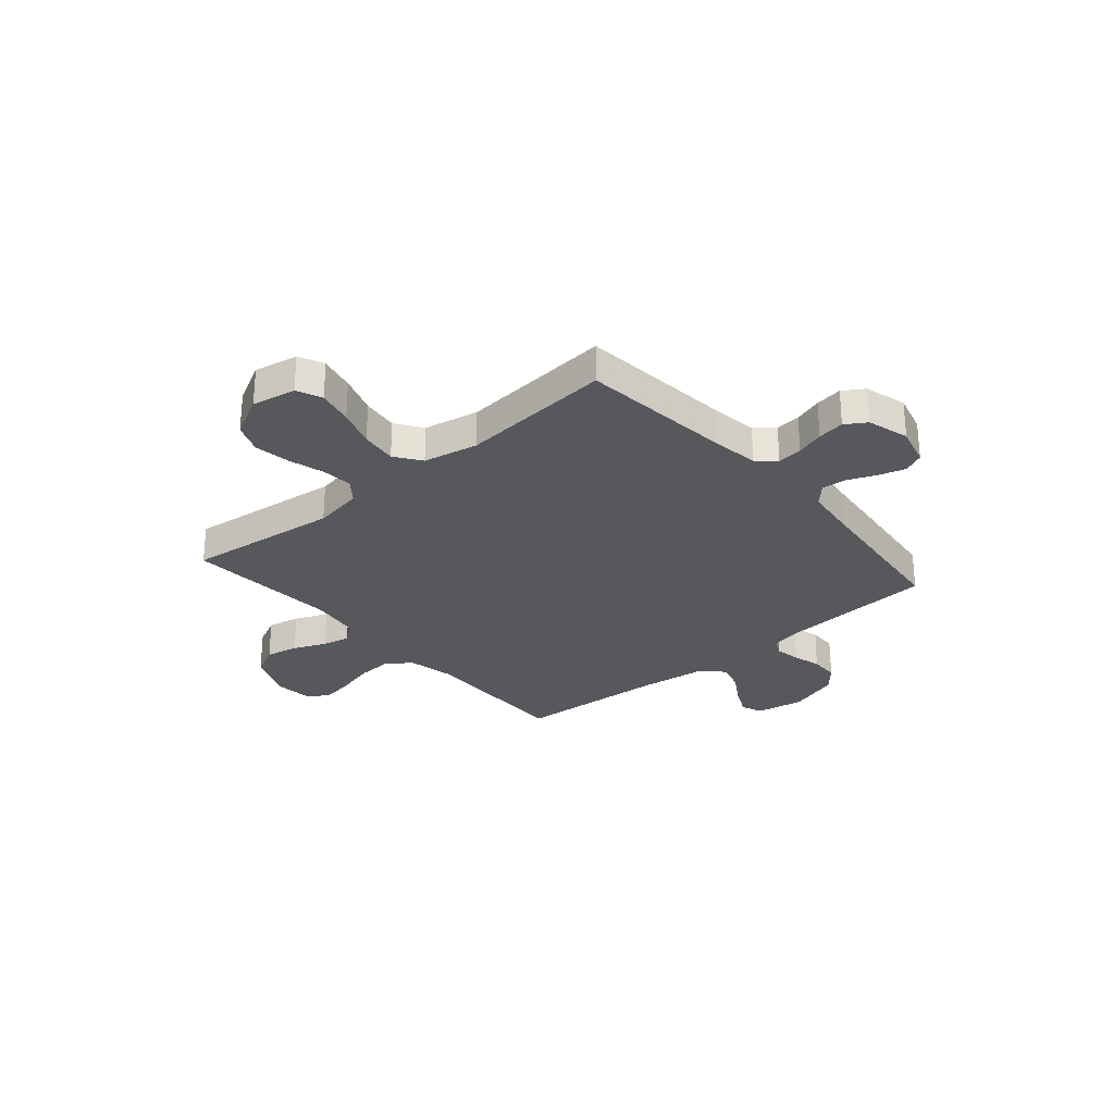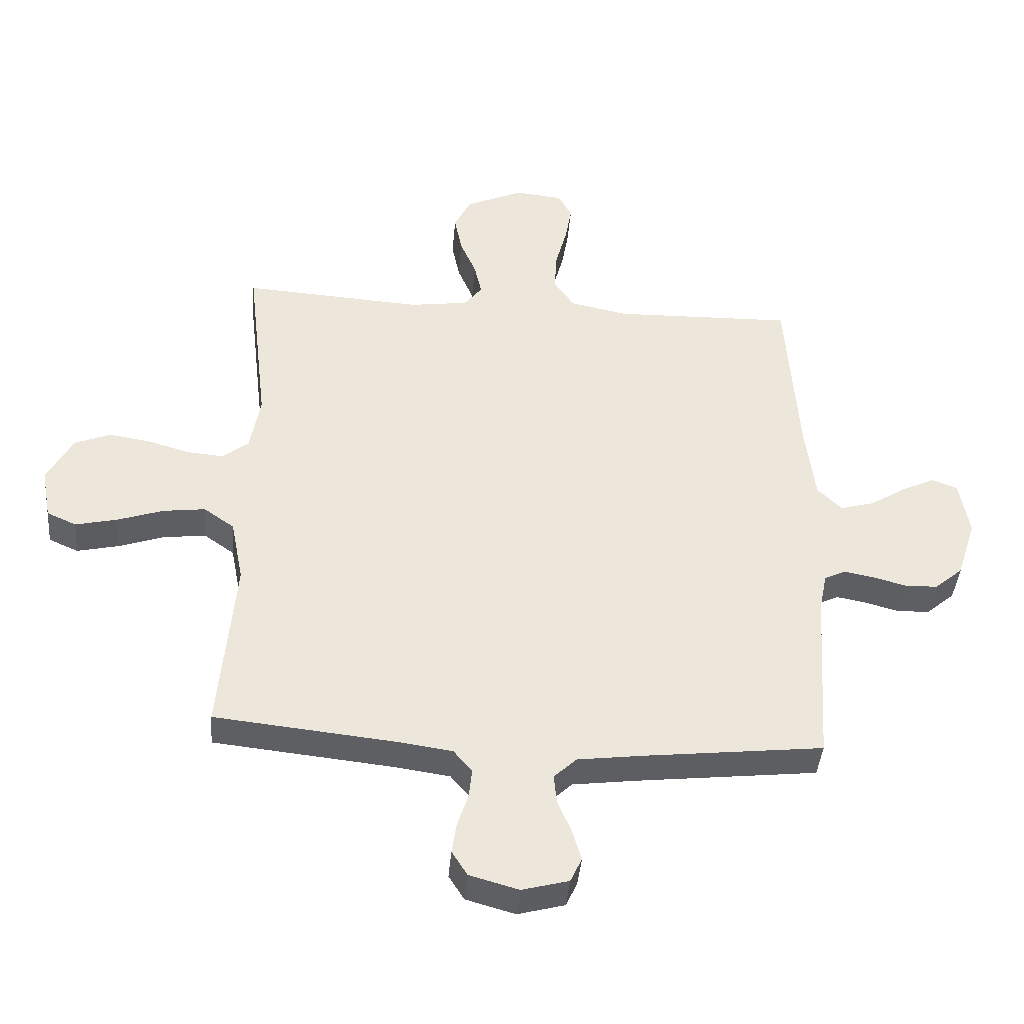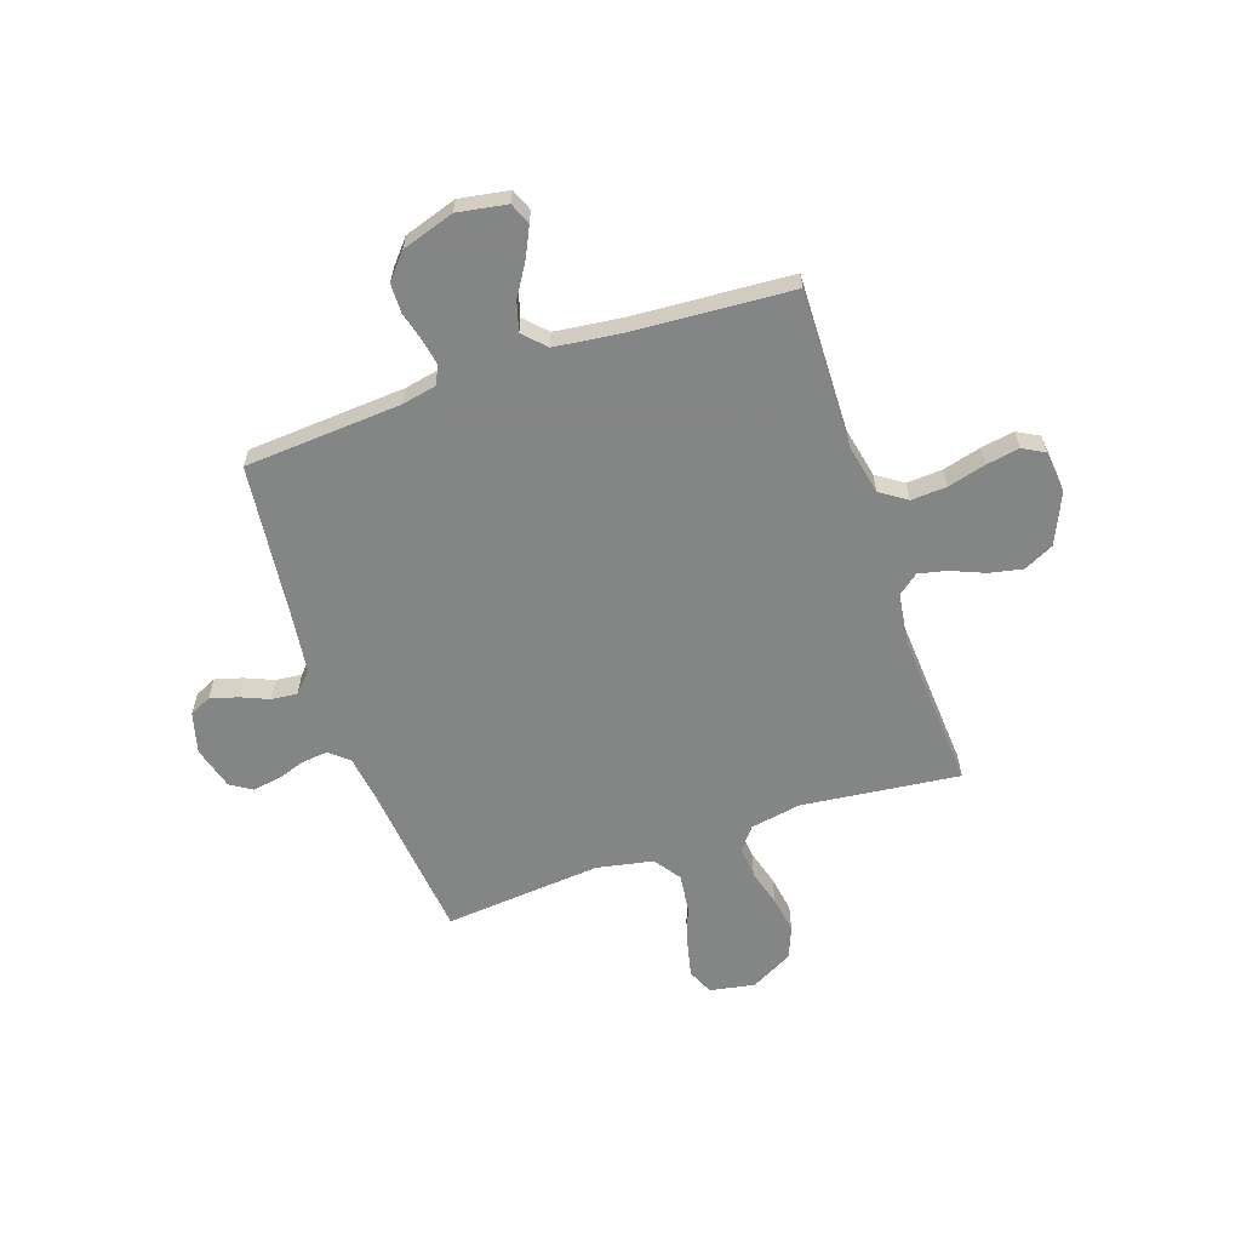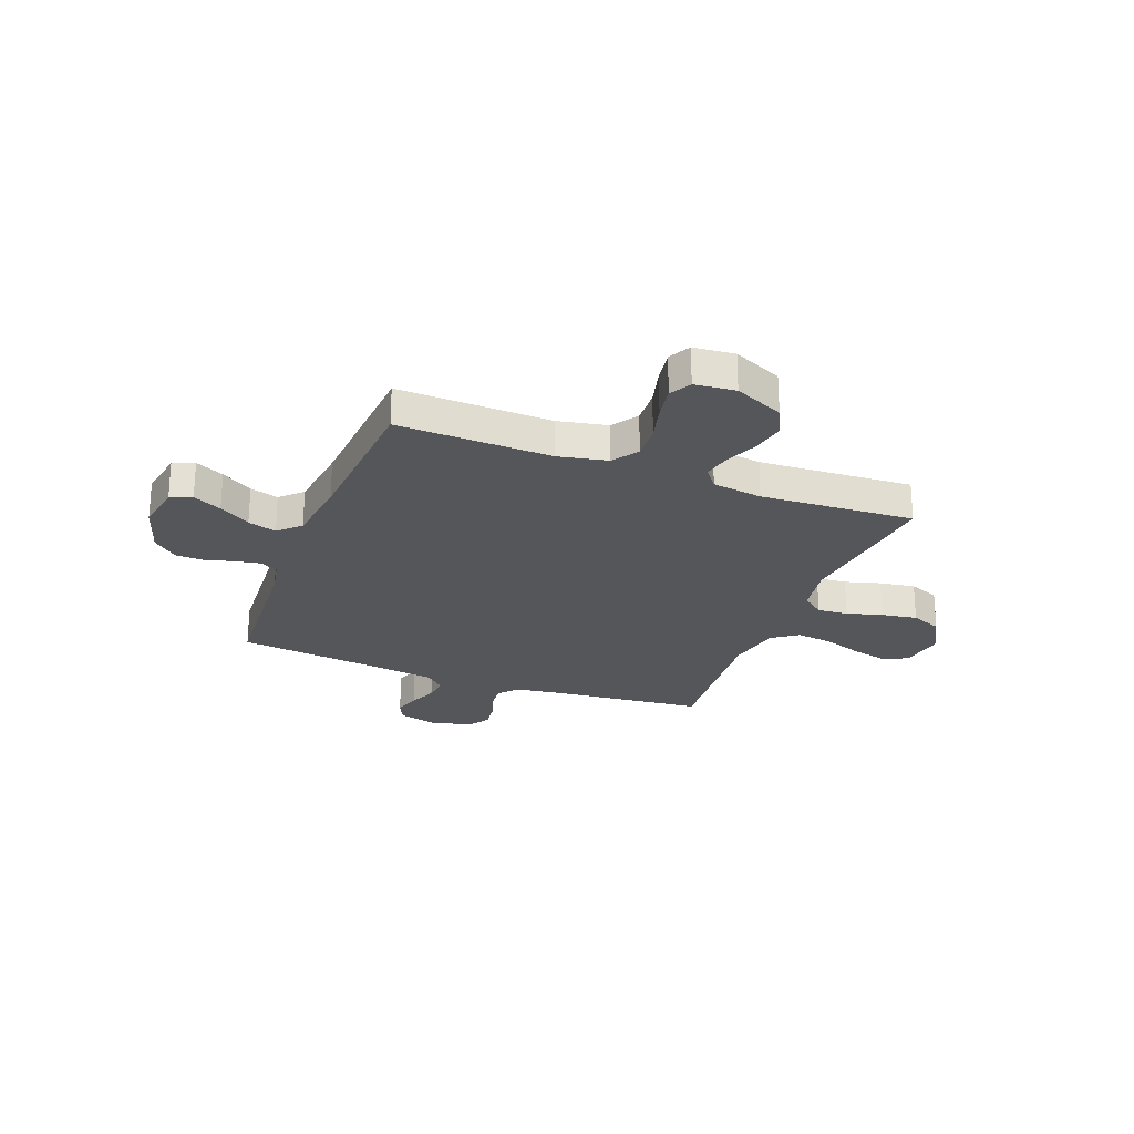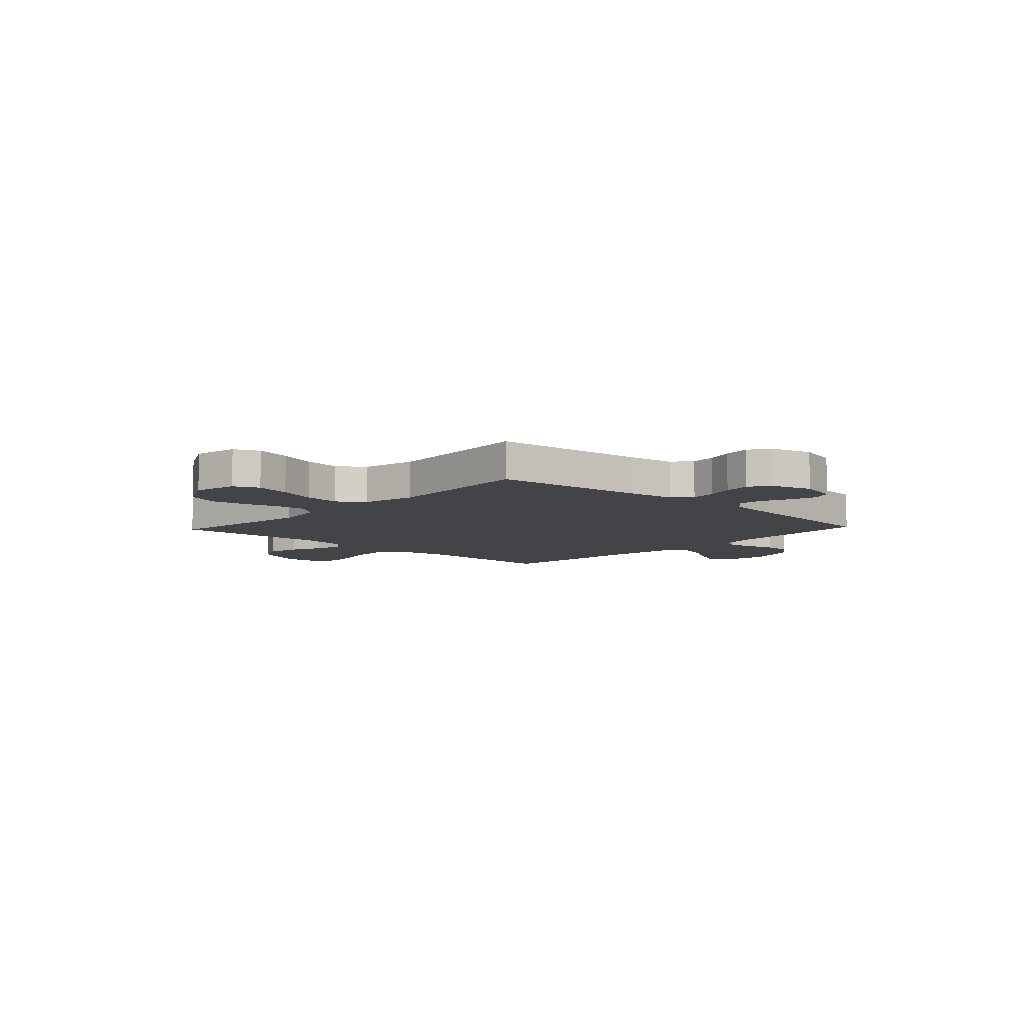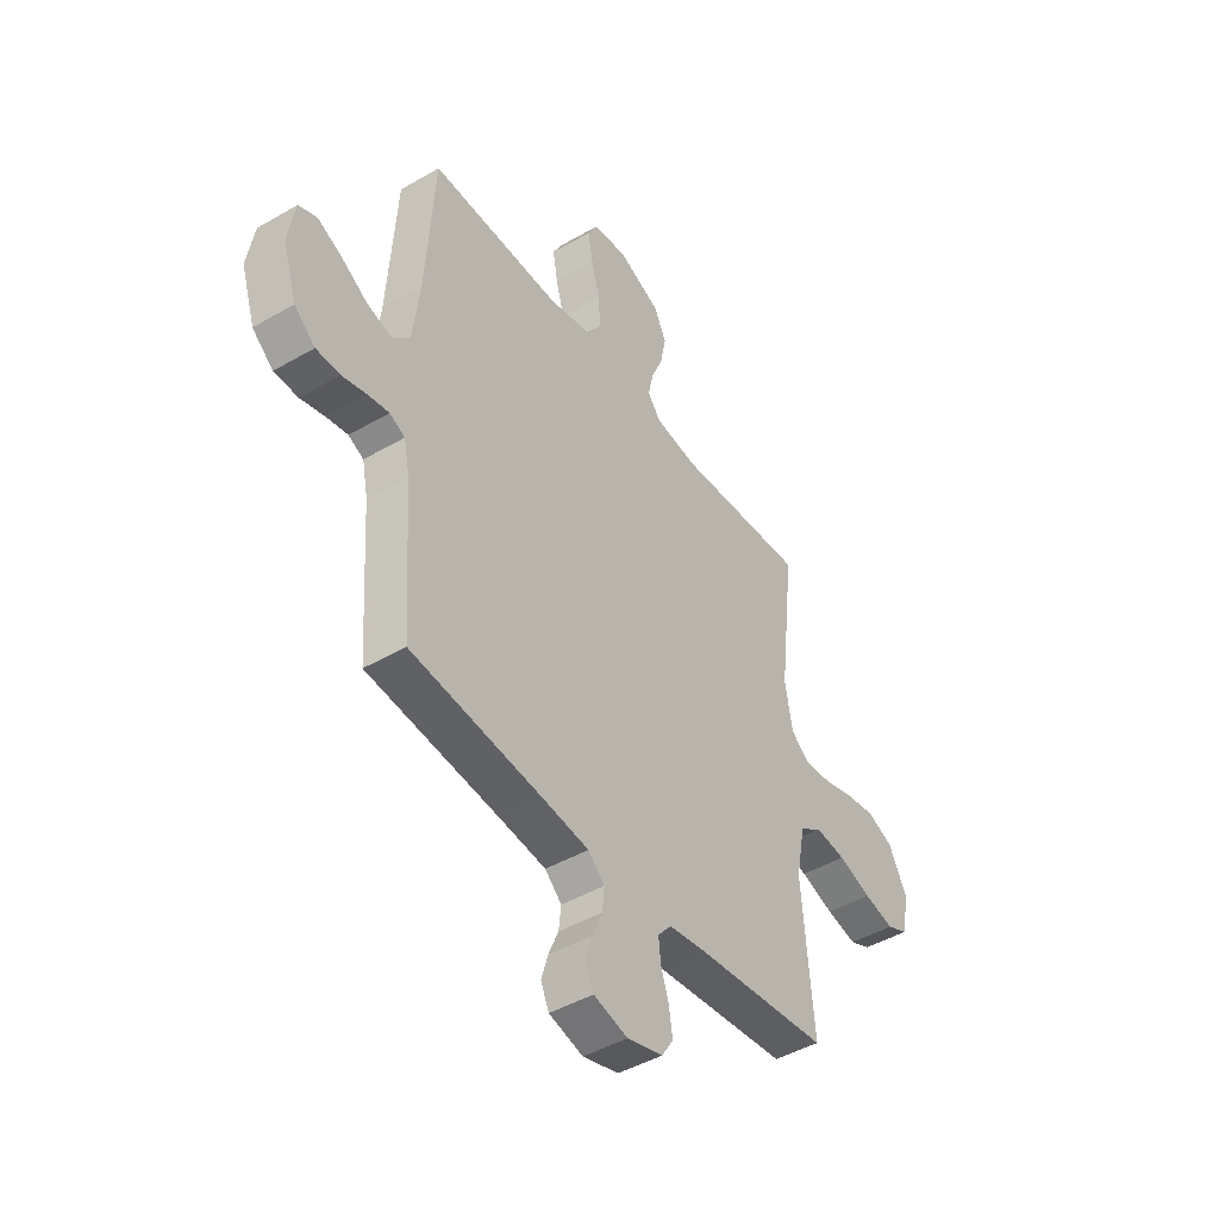
<metadata>
{"format":"obj","ext":"obj","renderer":"f3d","projection":"perspective","resolution":1024,"background":"white","views":[{"elev":-28.2,"azim":130.6,"up":"+Y"},{"elev":-41.3,"azim":175.1,"up":"+Z"},{"elev":-61.6,"azim":-71.1,"up":"+Y"},{"elev":-25.1,"azim":-21.1,"up":"+Y"},{"elev":-7.7,"azim":136.9,"up":"+Y"},{"elev":-44.9,"azim":-56.0,"up":"+Z"}]}
</metadata>
<code>
v 0.5 0.07 -0.5
v 0.2 0.07 -0.531
v 0.108 0.07 -0.544
v 0.077 0.07 -0.58
v 0.082 0.07 -0.629
v 0.1 0.07 -0.684
v 0.108 0.07 -0.737
v 0.082 0.07 -0.778
v 0 0.07 -0.801
v -0.078 0.07 -0.78
v -0.097 0.07 -0.739
v -0.082 0.07 -0.687
v -0.059 0.07 -0.633
v -0.054 0.07 -0.584
v -0.092 0.07 -0.548
v -0.2 0.07 -0.534
v -0.5 0.07 -0.5
v -0.52 0.07 -0.2
v -0.533 0.07 -0.135
v -0.568 0.07 -0.118
v -0.617 0.07 -0.127
v -0.673 0.07 -0.142
v -0.728 0.07 -0.141
v -0.776 0.07 -0.1
v -0.808 0.07 0
v -0.792 0.07 0.094
v -0.75 0.07 0.111
v -0.694 0.07 0.084
v -0.633 0.07 0.046
v -0.577 0.07 0.03
v -0.536 0.07 0.07
v -0.52 0.07 0.2
v -0.5 0.07 0.5
v -0.2 0.07 0.492
v -0.103 0.07 0.512
v -0.069 0.07 0.562
v -0.073 0.07 0.63
v -0.092 0.07 0.702
v -0.103 0.07 0.766
v -0.08 0.07 0.808
v 0 0.07 0.816
v 0.096 0.07 0.773
v 0.124 0.07 0.716
v 0.111 0.07 0.652
v 0.084 0.07 0.588
v 0.072 0.07 0.534
v 0.102 0.07 0.495
v 0.2 0.07 0.481
v 0.5 0.07 0.5
v 0.465 0.07 0.2
v 0.482 0.07 0.103
v 0.525 0.07 0.069
v 0.585 0.07 0.074
v 0.655 0.07 0.094
v 0.725 0.07 0.105
v 0.785 0.07 0.081
v 0.828 0.07 0
v 0.812 0.07 -0.086
v 0.763 0.07 -0.108
v 0.693 0.07 -0.092
v 0.617 0.07 -0.066
v 0.546 0.07 -0.057
v 0.495 0.07 -0.093
v 0.474 0.07 -0.2
v 0.5 0 -0.5
v 0.2 0 -0.531
v 0.108 0 -0.544
v 0.077 0 -0.58
v 0.082 0 -0.629
v 0.1 0 -0.684
v 0.108 0 -0.737
v 0.082 0 -0.778
v 0 0 -0.801
v -0.078 0 -0.78
v -0.097 0 -0.739
v -0.082 0 -0.687
v -0.059 0 -0.633
v -0.054 0 -0.584
v -0.092 0 -0.548
v -0.2 0 -0.534
v -0.5 0 -0.5
v -0.52 0 -0.2
v -0.533 0 -0.135
v -0.568 0 -0.118
v -0.617 0 -0.127
v -0.673 0 -0.142
v -0.728 0 -0.141
v -0.776 0 -0.1
v -0.808 0 0
v -0.792 0 0.094
v -0.75 0 0.111
v -0.694 0 0.084
v -0.633 0 0.046
v -0.577 0 0.03
v -0.536 0 0.07
v -0.52 0 0.2
v -0.5 0 0.5
v -0.2 0 0.492
v -0.103 0 0.512
v -0.069 0 0.562
v -0.073 0 0.63
v -0.092 0 0.702
v -0.103 0 0.766
v -0.08 0 0.808
v 0 0 0.816
v 0.096 0 0.773
v 0.124 0 0.716
v 0.111 0 0.652
v 0.084 0 0.588
v 0.072 0 0.534
v 0.102 0 0.495
v 0.2 0 0.481
v 0.5 0 0.5
v 0.465 0 0.2
v 0.482 0 0.103
v 0.525 0 0.069
v 0.585 0 0.074
v 0.655 0 0.094
v 0.725 0 0.105
v 0.785 0 0.081
v 0.828 0 0
v 0.812 0 -0.086
v 0.763 0 -0.108
v 0.693 0 -0.092
v 0.617 0 -0.066
v 0.546 0 -0.057
v 0.495 0 -0.093
v 0.474 0 -0.2
f 58 59 60 61
f 58 61 62
f 57 58 62
f 56 57 62
f 53 54 55 56
f 52 53 56 62
f 51 52 62 63
f 48 49 50
f 47 48 50 51
f 42 43 44 45
f 42 45 46
f 41 42 46
f 40 41 46
f 37 38 39 40
f 36 37 40 46
f 35 36 46 47
f 32 33 34
f 31 32 34 35
f 26 27 28 29
f 24 25 26 29
f 24 29 30
f 21 22 23 24
f 20 21 24 30
f 19 20 30 31
f 16 17 18
f 15 16 18 19
f 10 11 12 13
f 8 9 10 13
f 8 13 14
f 5 6 7 8
f 4 5 8 14
f 3 4 14 15
f 64 1 2
f 47 51 63 64
f 31 35 47 64
f 15 19 31 64
f 2 3 15 64
f 125 124 123 122
f 126 125 122
f 126 122 121
f 126 121 120
f 120 119 118 117
f 126 120 117 116
f 127 126 116 115
f 114 113 112
f 115 114 112 111
f 109 108 107 106
f 110 109 106
f 110 106 105
f 110 105 104
f 104 103 102 101
f 110 104 101 100
f 111 110 100 99
f 98 97 96
f 99 98 96 95
f 93 92 91 90
f 93 90 89 88
f 94 93 88
f 88 87 86 85
f 94 88 85 84
f 95 94 84 83
f 82 81 80
f 83 82 80 79
f 77 76 75 74
f 77 74 73 72
f 78 77 72
f 72 71 70 69
f 78 72 69 68
f 79 78 68 67
f 66 65 128
f 128 127 115 111
f 128 111 99 95
f 128 95 83 79
f 128 79 67 66
f 1 65 66 2
f 2 66 67 3
f 3 67 68 4
f 4 68 69 5
f 5 69 70 6
f 6 70 71 7
f 7 71 72 8
f 8 72 73 9
f 9 73 74 10
f 10 74 75 11
f 11 75 76 12
f 12 76 77 13
f 13 77 78 14
f 14 78 79 15
f 15 79 80 16
f 16 80 81 17
f 17 81 82 18
f 18 82 83 19
f 19 83 84 20
f 20 84 85 21
f 21 85 86 22
f 22 86 87 23
f 23 87 88 24
f 24 88 89 25
f 25 89 90 26
f 26 90 91 27
f 27 91 92 28
f 28 92 93 29
f 29 93 94 30
f 30 94 95 31
f 31 95 96 32
f 32 96 97 33
f 33 97 98 34
f 34 98 99 35
f 35 99 100 36
f 36 100 101 37
f 37 101 102 38
f 38 102 103 39
f 39 103 104 40
f 40 104 105 41
f 41 105 106 42
f 42 106 107 43
f 43 107 108 44
f 44 108 109 45
f 45 109 110 46
f 46 110 111 47
f 47 111 112 48
f 48 112 113 49
f 49 113 114 50
f 50 114 115 51
f 51 115 116 52
f 52 116 117 53
f 53 117 118 54
f 54 118 119 55
f 55 119 120 56
f 56 120 121 57
f 57 121 122 58
f 58 122 123 59
f 59 123 124 60
f 60 124 125 61
f 61 125 126 62
f 62 126 127 63
f 63 127 128 64
f 64 128 65 1

</code>
